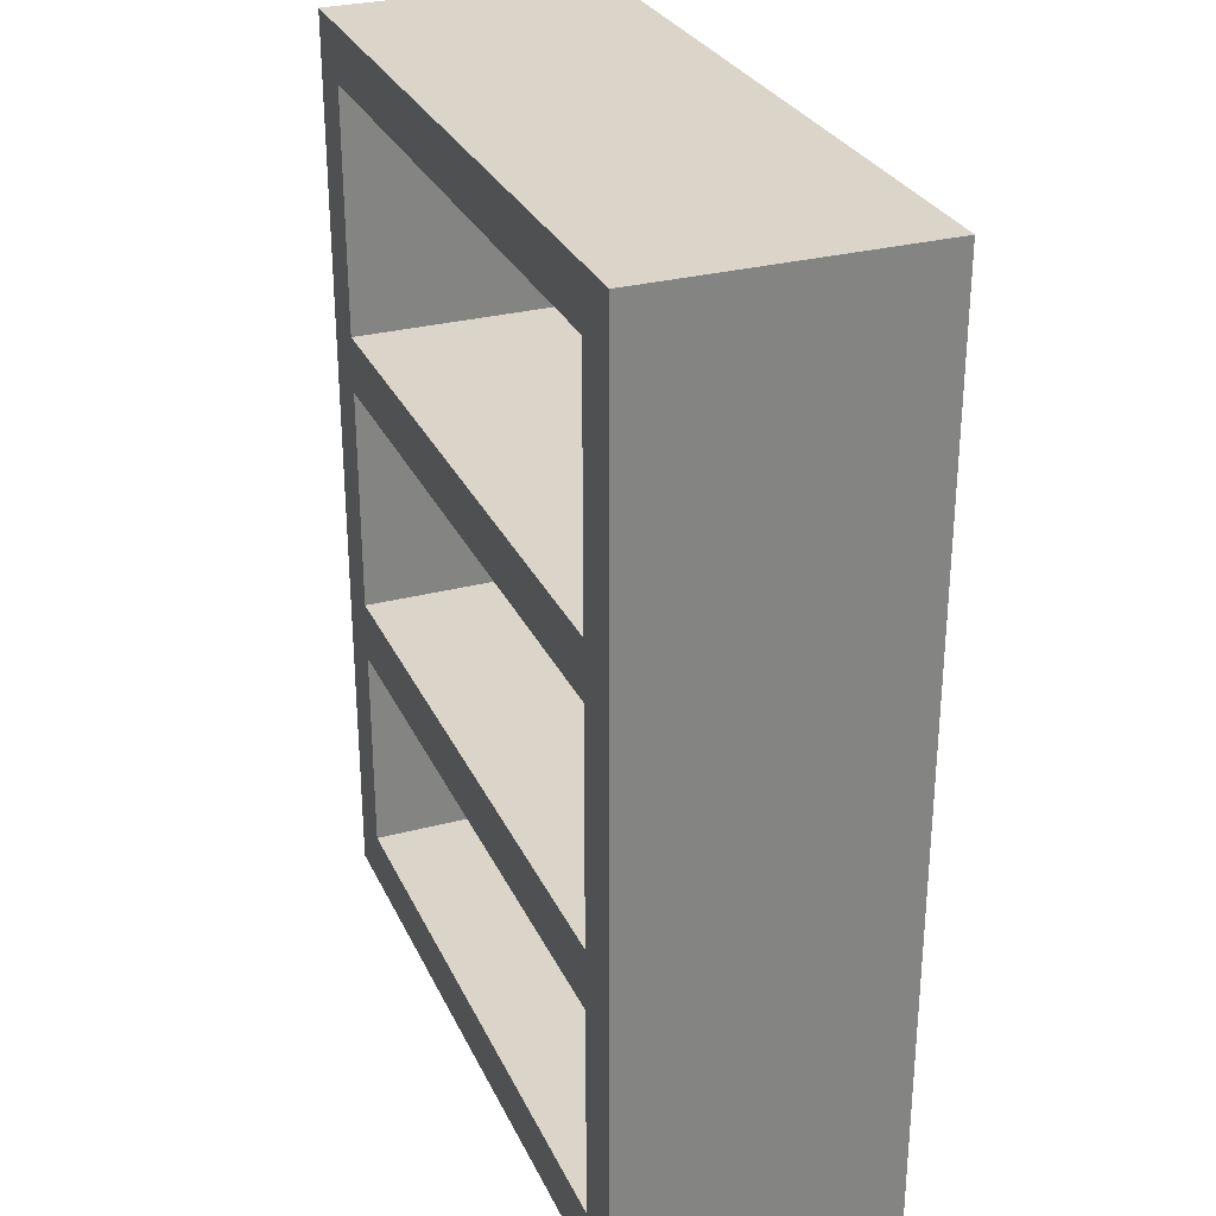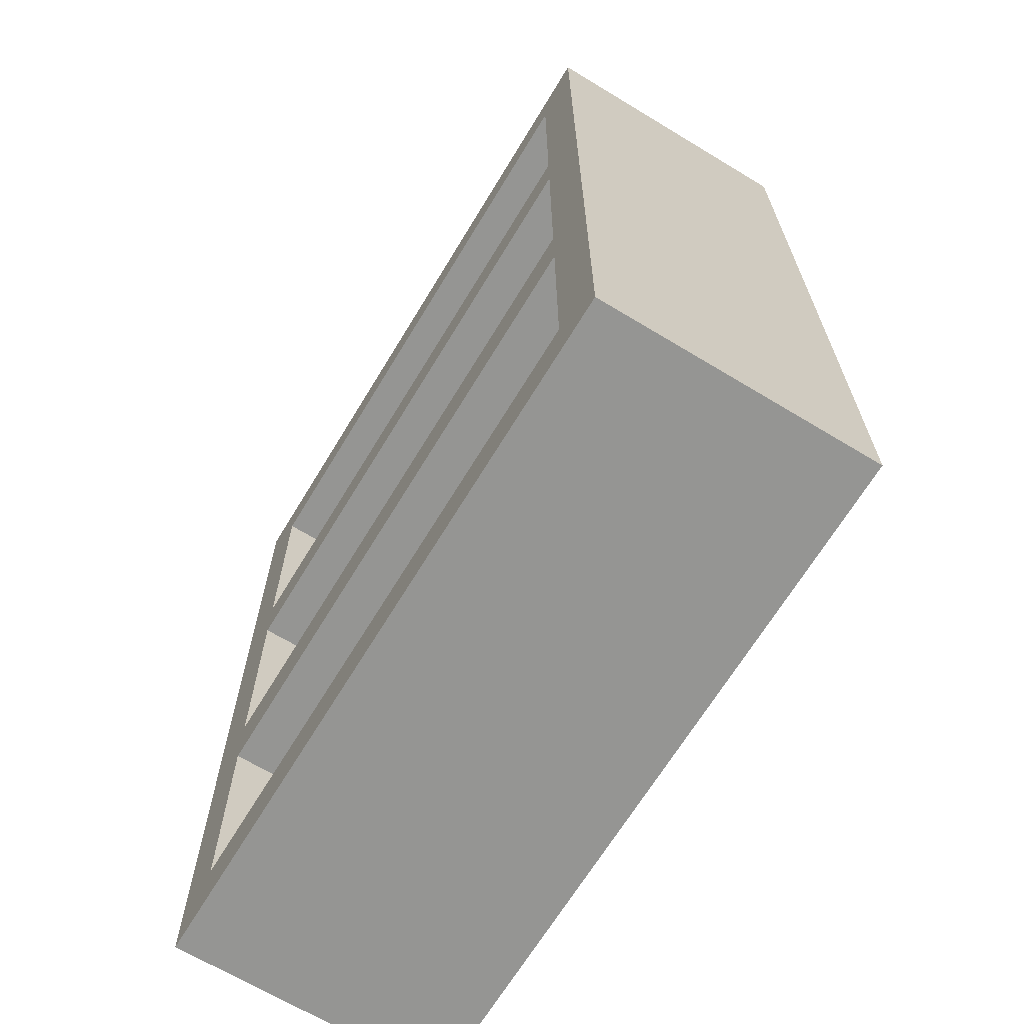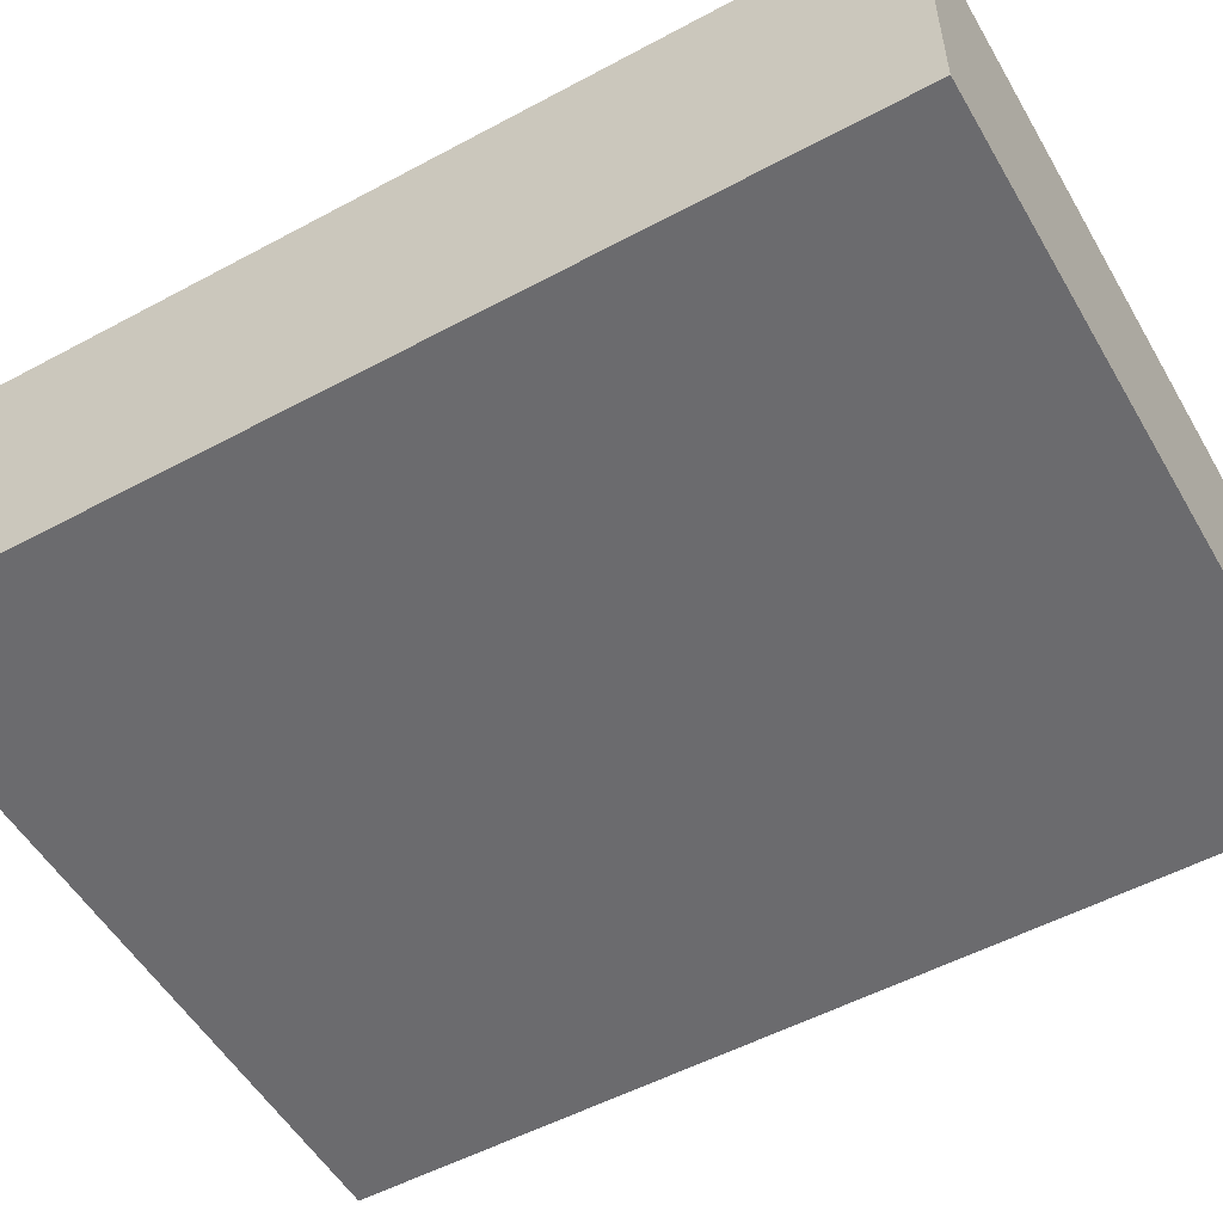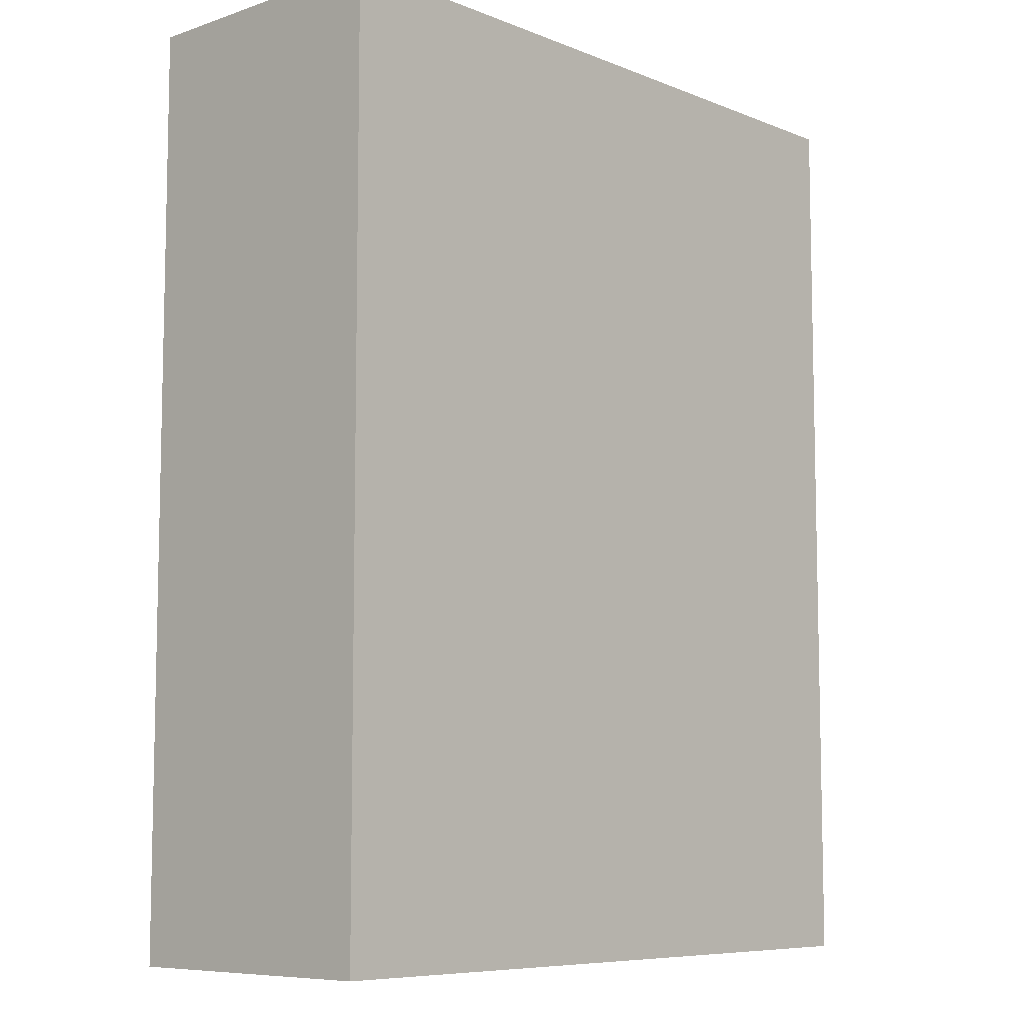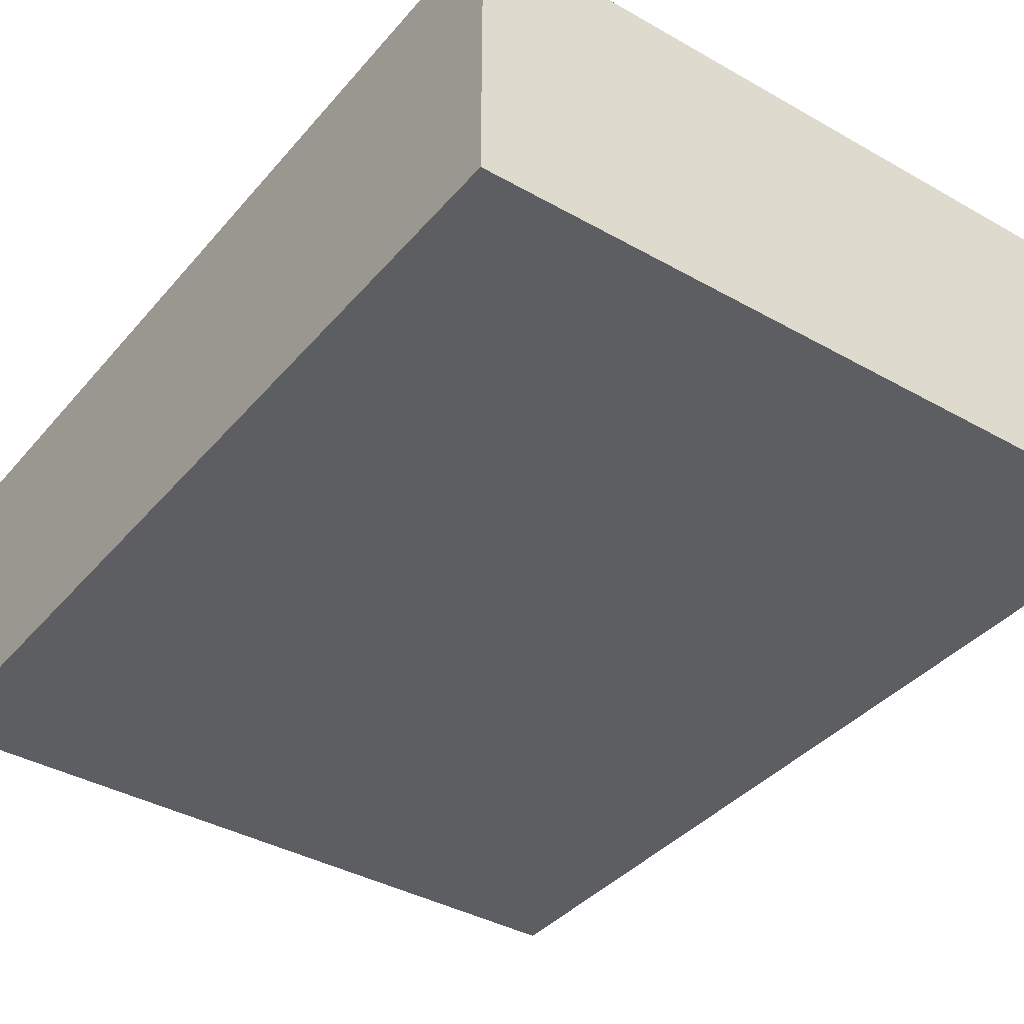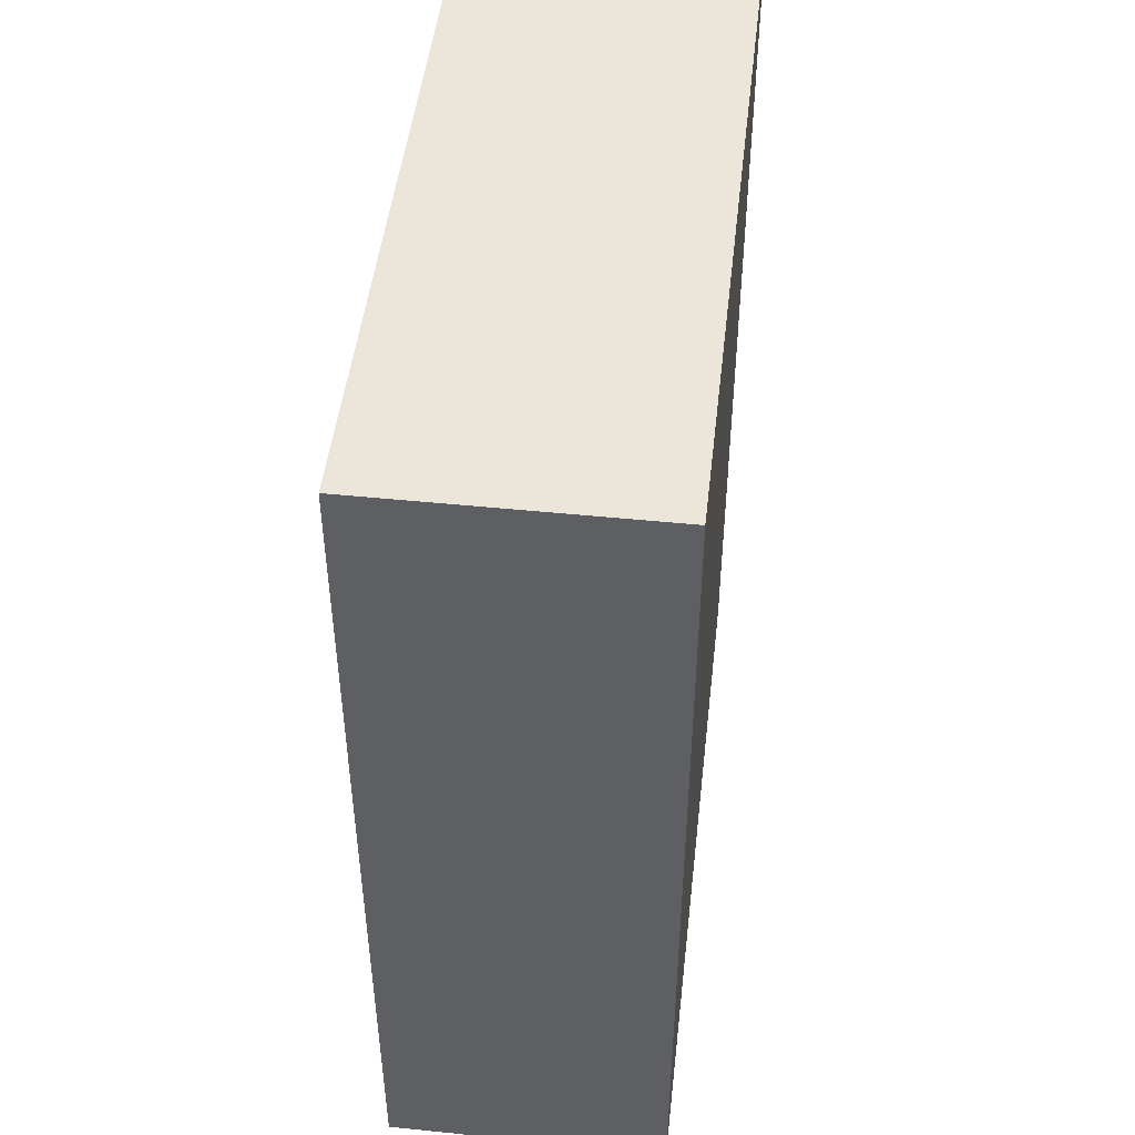
<metadata>
{"format":"obj","ext":"obj","renderer":"f3d","projection":"perspective","resolution":1024,"background":"white","views":[{"elev":29.1,"azim":68.6,"up":"+Y"},{"elev":-67.3,"azim":58.8,"up":"+Y"},{"elev":-53.5,"azim":-60.2,"up":"+Z"},{"elev":-7.9,"azim":132.7,"up":"+Y"},{"elev":-38.5,"azim":144.4,"up":"+Z"},{"elev":48.2,"azim":96.5,"up":"+Y"}]}
</metadata>
<code>
v -1 -0.07742 -0.3892
v -1 0.07742 -0.3892
v -1 -0.07742 0.3892
v -1 0.07742 0.3892
v 1 -0.07742 -0.3892
v 1 0.07742 -0.3892
v 1 -0.07742 0.3892
v 1 0.07742 0.3892
v 0.8528 -0.07742 0.3892
v -0.8528 -0.07742 0.3892
v -0.8528 0.07742 0.3892
v 0.8528 0.07742 0.3892
v -0.8528 -0.07742 -0.3892
v 0.8528 -0.07742 -0.3892
v 0.8528 0.07742 -0.3892
v -0.8528 0.07742 -0.3892
v -1 -0.07742 -0.2395
v -1 0.07742 -0.2395
v 1 -0.07742 -0.2395
v 1 0.07742 -0.2395
v 0.8528 0.07742 -0.2395
v -0.8528 0.07742 -0.2395
v -0.8528 -0.07742 -0.2395
v 0.8528 -0.07742 -0.2395
v -1 0.6845 -0.2395
v -1 0.6845 0.3892
v 0.8528 0.6845 0.3892
v 1 0.6845 0.3892
v 1 0.6845 -0.2395
v 1 0.6845 -0.3892
v -0.8528 0.6845 -0.3892
v -1 0.6845 -0.3892
v -0.8528 0.6845 0.3892
v 0.8528 0.6845 -0.3892
v 0.8528 0.6845 -0.2395
v -0.8528 0.6845 -0.2395
v -1 0.854 -0.2395
v -1 0.854 0.3892
v 0.8528 0.854 0.3892
v 1 0.854 0.3892
v 1 0.854 -0.2395
v 1 0.854 -0.3892
v -0.8528 0.854 -0.3892
v -1 0.854 -0.3892
v -0.8528 0.854 0.3892
v 0.8528 0.854 -0.3892
v 0.8528 0.854 -0.2395
v -0.8528 0.854 -0.2395
v -1 1.499 -0.2395
v -1 1.499 0.3892
v 0.8528 1.499 0.3892
v 1 1.499 0.3892
v 1 1.499 -0.2395
v 1 1.499 -0.3892
v -0.8528 1.499 -0.3892
v -1 1.499 -0.3892
v -0.8528 1.499 0.3892
v 0.8528 1.499 -0.3892
v 0.8528 1.499 -0.2395
v -0.8528 1.499 -0.2395
v -1 1.658 -0.2395
v -1 1.658 0.3892
v 0.8528 1.658 0.3892
v 1 1.658 0.3892
v 1 1.658 -0.2395
v 1 1.658 -0.3892
v -0.8528 1.658 -0.3892
v -1 1.658 -0.3892
v -0.8528 1.658 0.3892
v 0.8528 1.658 -0.3892
v 0.8528 1.658 -0.2395
v -0.8528 1.658 -0.2395
v -1 2.342 -0.2395
v -1 2.342 0.3892
v 0.8528 2.342 0.3892
v 1 2.342 0.3892
v 1 2.342 -0.2395
v 1 2.342 -0.3892
v -0.8528 2.342 -0.3892
v -1 2.342 -0.3892
v -0.8528 2.342 0.3892
v 0.8528 2.342 -0.3892
v 0.8528 2.342 -0.2395
v -0.8528 2.342 -0.2395
v -1 2.495 -0.2395
v -1 2.495 0.3892
v 0.8528 2.495 0.3892
v 1 2.495 0.3892
v 1 2.495 -0.2395
v 1 2.495 -0.3892
v -0.8528 2.495 -0.3892
v -1 2.495 -0.3892
v -0.8528 2.495 0.3892
v 0.8528 2.495 -0.3892
v 0.8528 2.495 -0.2395
v -0.8528 2.495 -0.2395
o Cube_Cube:001
f 17 3 4 18
f 9 7 8 12
f 19 5 6 20
f 13 1 2 16
f 24 14 5 19
f 16 31 34 15
f 4 26 25 18
f 18 25 32 2
f 17 1 13 23
f 23 13 14 24
f 5 14 15 6
f 14 13 16 15
f 3 10 11 4
f 10 9 12 11
f 10 23 24 9
f 3 17 23 10
f 12 21 22 11
f 8 28 27 12
f 12 27 35 21
f 9 24 19 7
f 7 19 20 8
f 1 17 18 2
f 31 43 46 34
f 25 37 44 32
f 30 42 41 29
f 33 27 39 45
f 34 46 42 30
f 22 36 33 11
f 20 29 28 8
f 11 33 26 4
f 21 35 36 22
f 2 32 31 16
f 15 34 30 6
f 6 30 29 20
f 43 55 58 46
f 37 49 56 44
f 42 54 53 41
f 48 60 57 45
f 46 58 54 42
f 27 33 36 35
f 32 44 43 31
f 29 41 40 28
f 26 38 37 25
f 33 45 38 26
f 47 48 45 39
f 28 40 39 27
f 55 67 70 58
f 49 61 68 56
f 54 66 65 53
f 57 51 63 69
f 58 70 66 54
f 47 59 60 48
f 44 56 55 43
f 41 53 52 40
f 38 50 49 37
f 45 57 50 38
f 39 51 59 47
f 40 52 51 39
f 61 73 80 68
f 66 78 77 65
f 72 84 81 69
f 70 82 78 66
f 64 76 75 63
f 51 57 60 59
f 56 68 67 55
f 53 65 64 52
f 50 62 61 49
f 57 69 62 50
f 71 72 69 63
f 52 64 63 51
f 78 90 89 77
f 87 93 81 75
f 82 94 90 78
f 76 88 87 75
f 83 75 81 84
f 67 79 82 70
f 71 83 84 72
f 68 80 79 67
f 65 77 76 64
f 62 74 73 61
f 69 81 74 62
f 63 75 83 71
f 96 91 92 85
f 89 90 94 95
f 95 94 91 96
f 88 89 95 87
f 93 96 85 86
f 73 85 92 80
f 79 91 94 82
f 95 96 93 87
f 80 92 91 79
f 77 89 88 76
f 74 86 85 73
f 81 93 86 74

</code>
